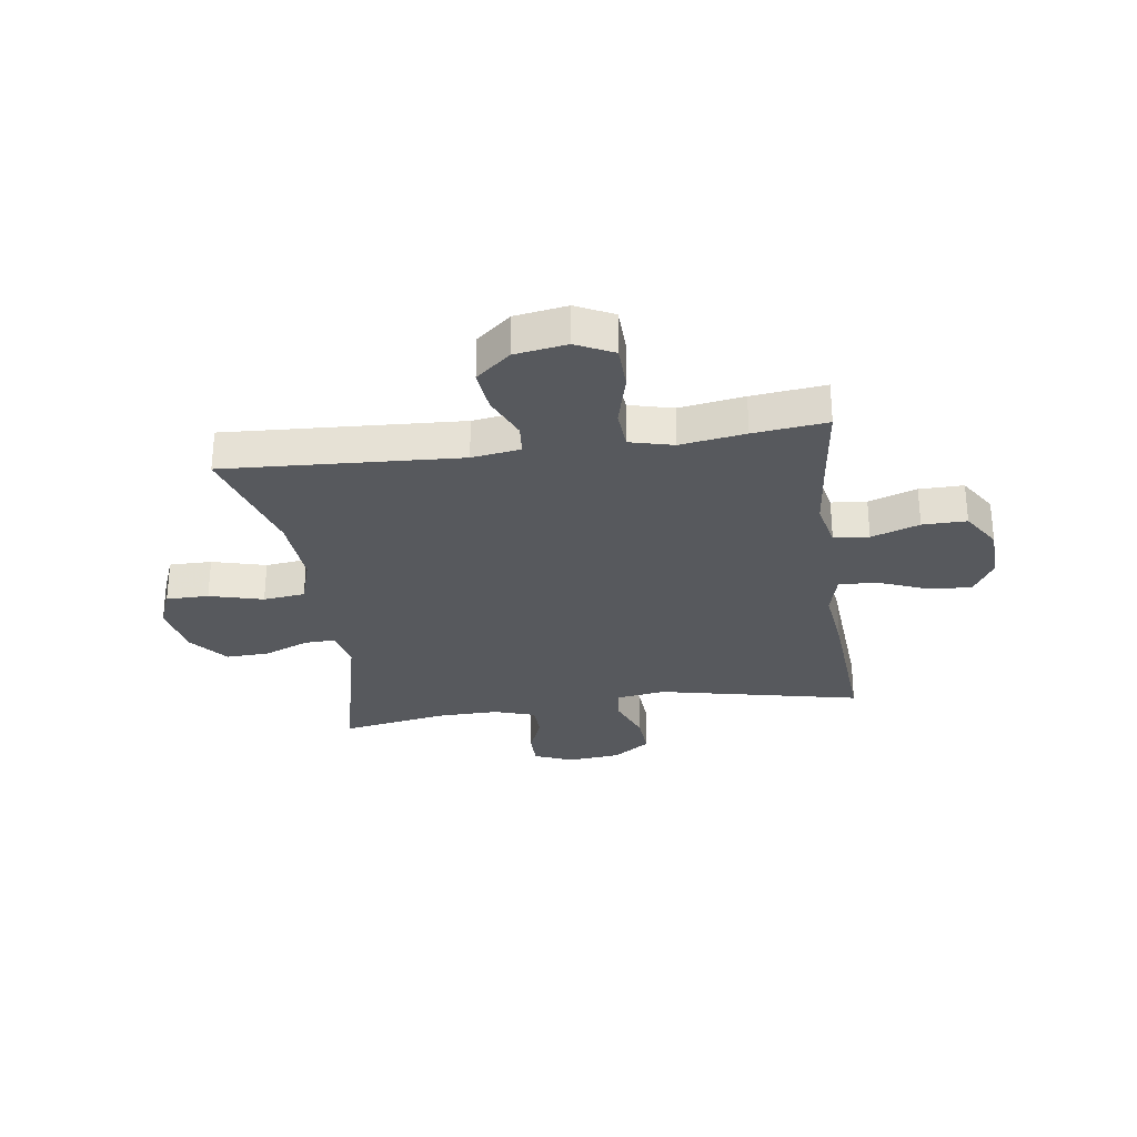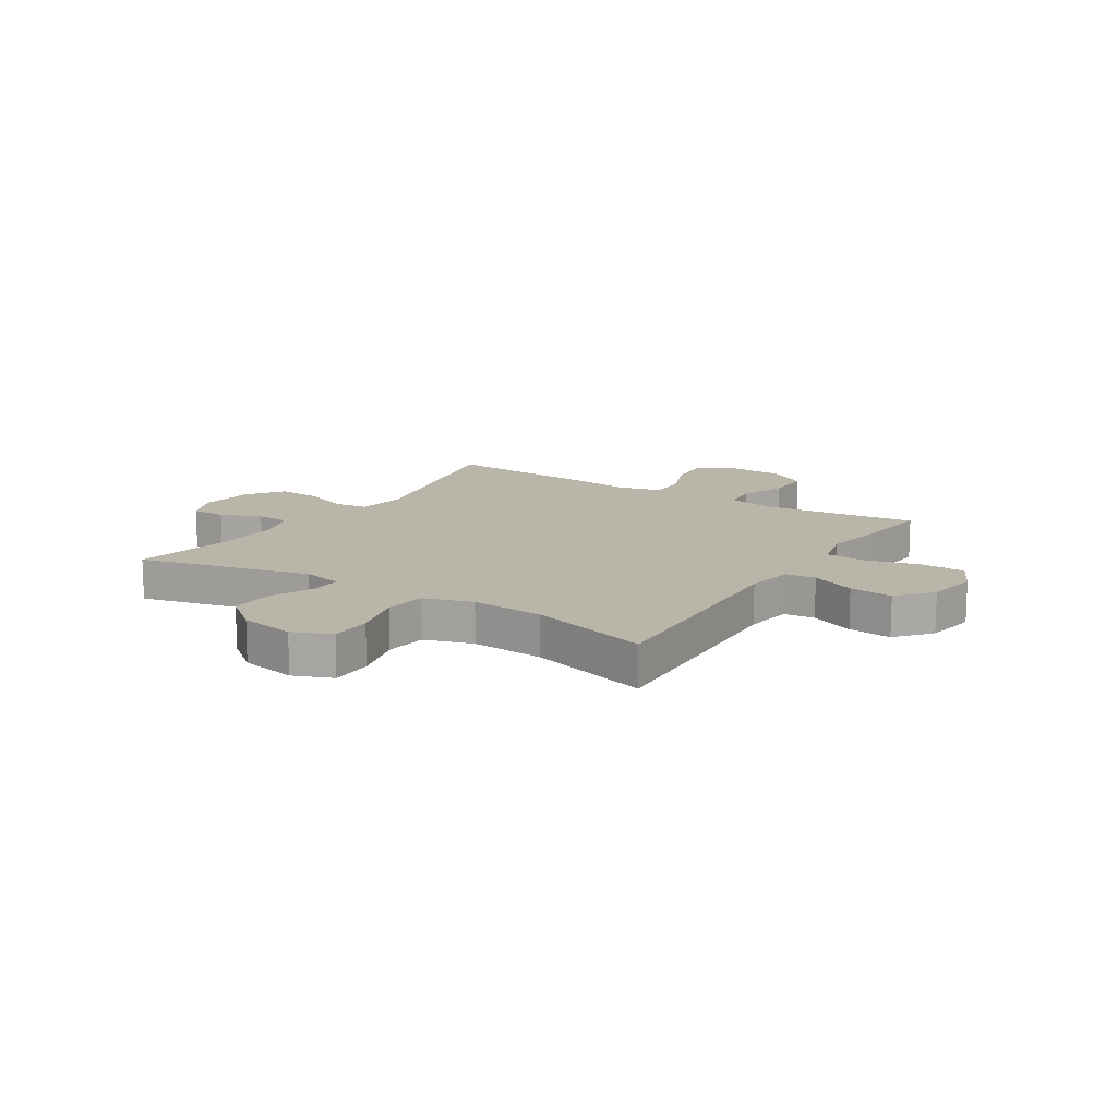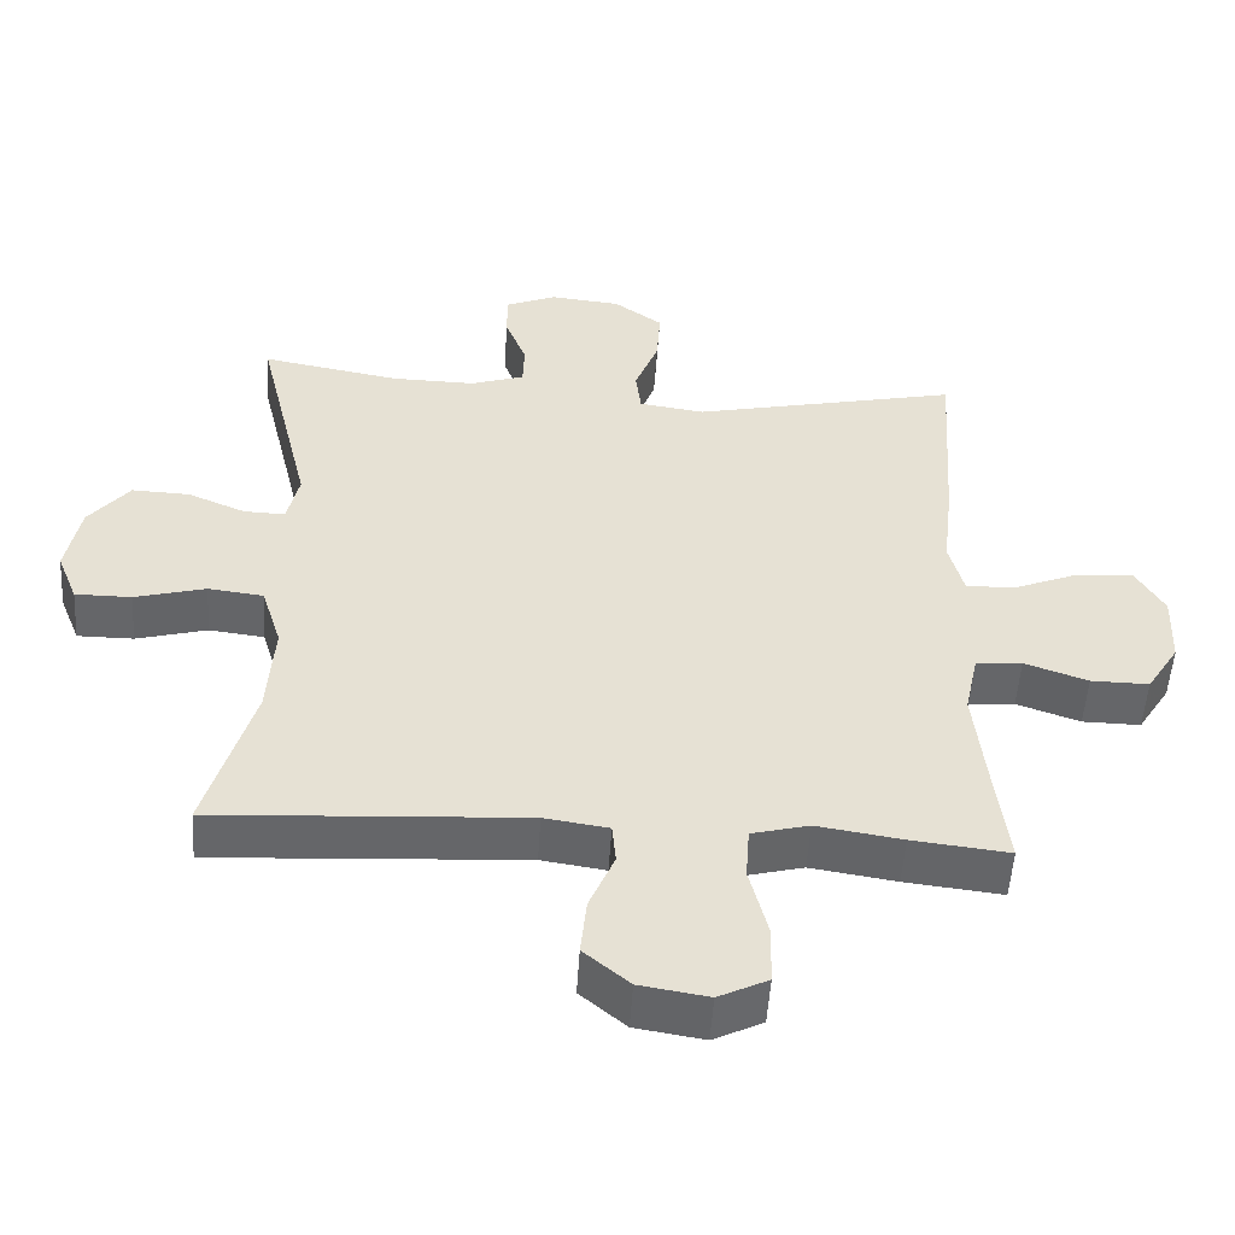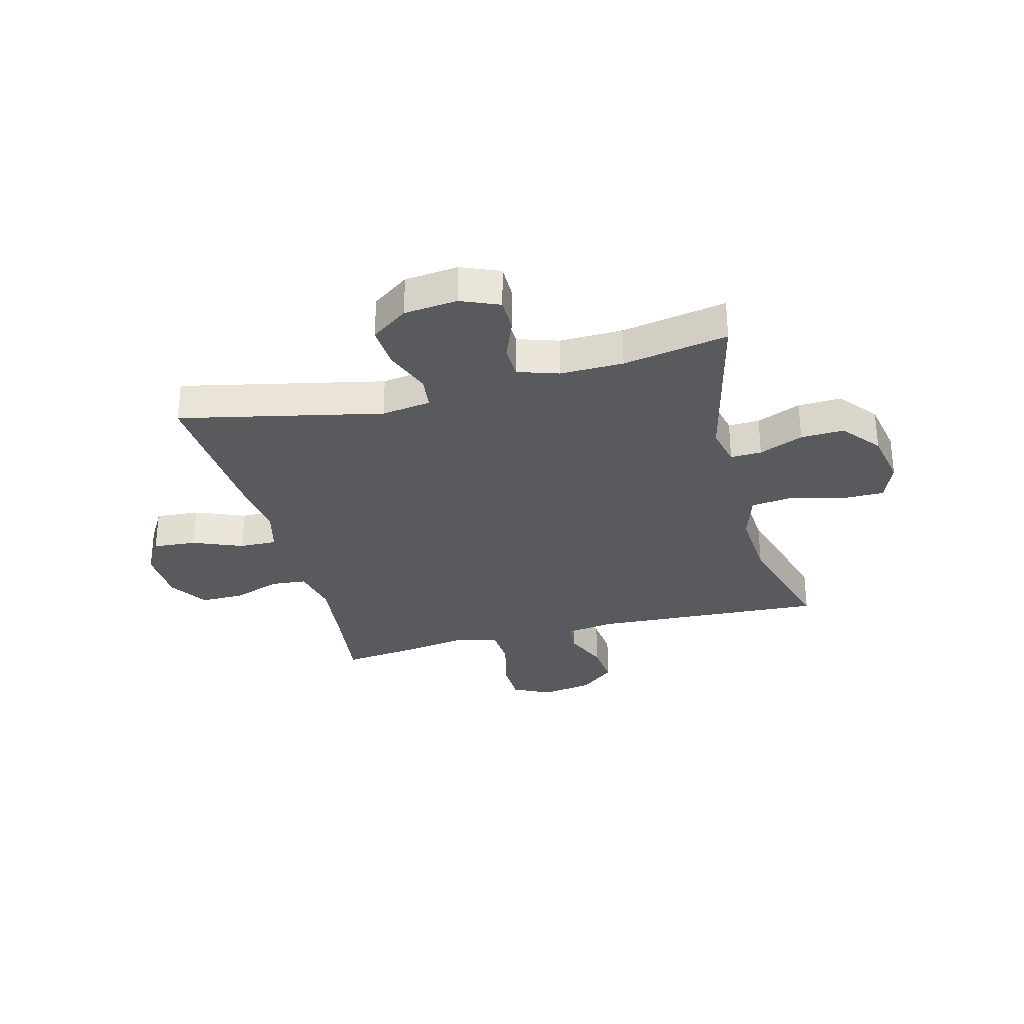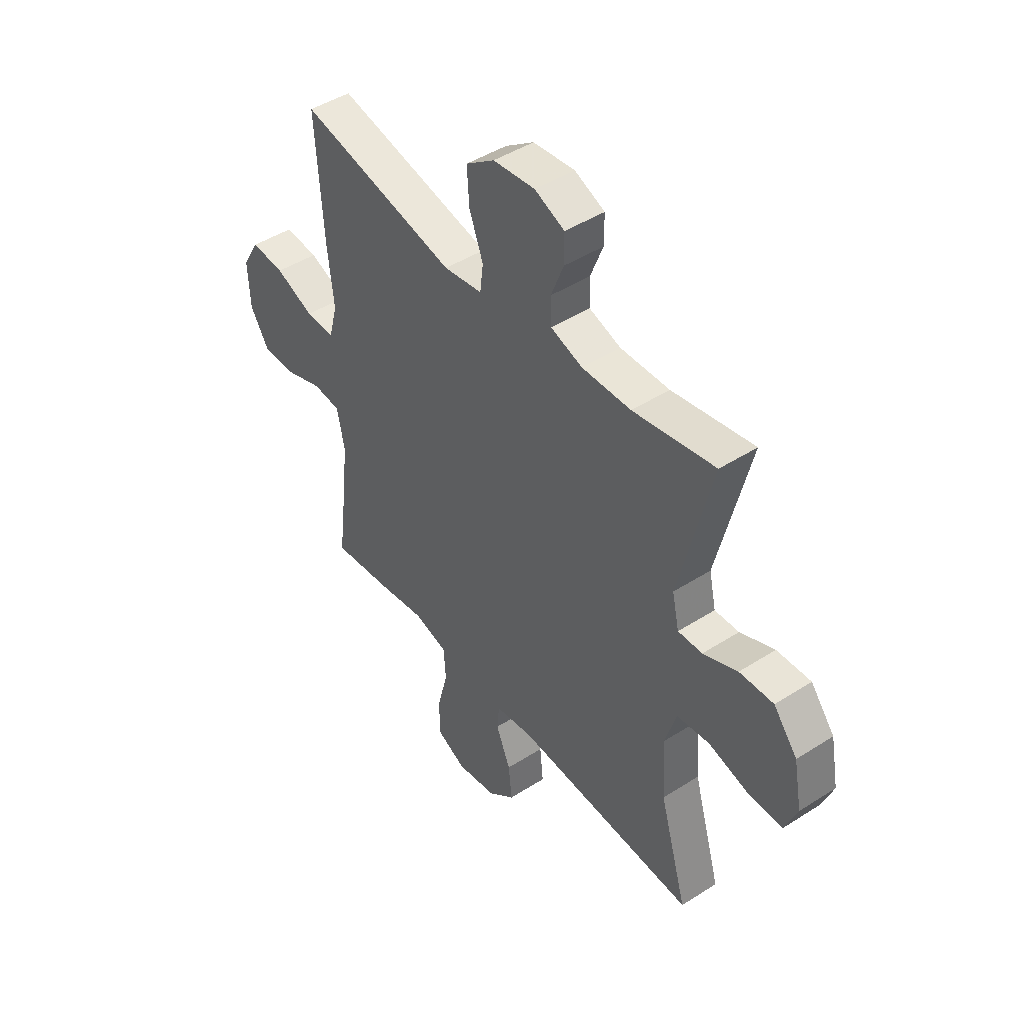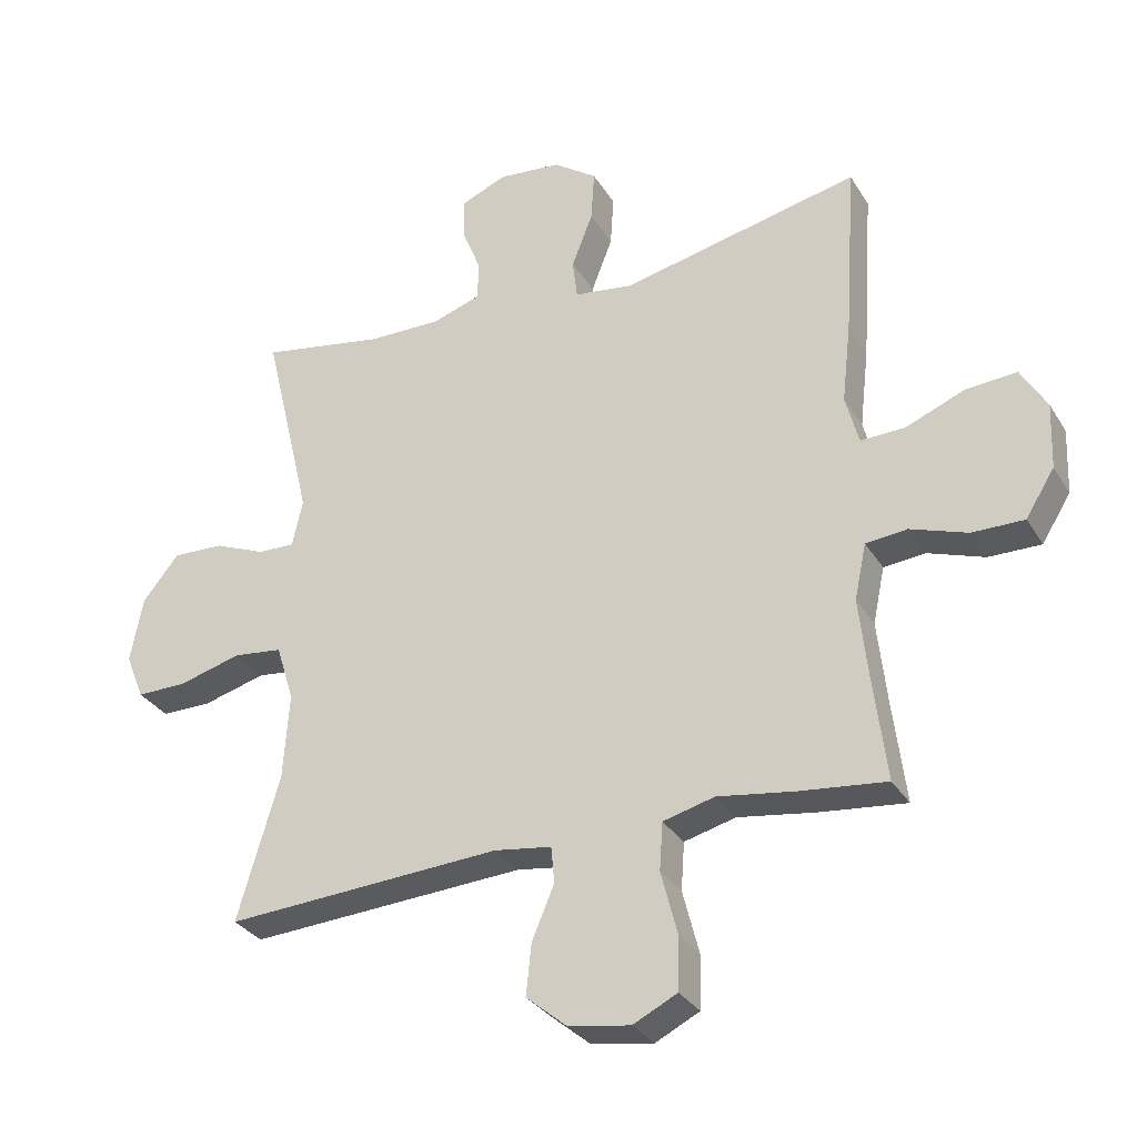
<metadata>
{"format":"obj","ext":"obj","renderer":"f3d","projection":"perspective","resolution":1024,"background":"white","views":[{"elev":-29.0,"azim":-171.9,"up":"+Y"},{"elev":13.7,"azim":122.5,"up":"+Y"},{"elev":-51.9,"azim":176.4,"up":"+Z"},{"elev":-30.7,"azim":14.6,"up":"+Y"},{"elev":45.6,"azim":53.6,"up":"+Z"},{"elev":-31.2,"azim":-153.6,"up":"+Z"}]}
</metadata>
<code>
v -0.5 0.07 0.5
v -0.137 0.07 0.421
v -0.048 0.07 0.434
v -0.041 0.07 0.494
v -0.073 0.07 0.577
v -0.078 0.07 0.655
v -0.012 0.07 0.702
v 0.084 0.07 0.712
v 0.153 0.07 0.683
v 0.153 0.07 0.621
v 0.124 0.07 0.547
v 0.126 0.07 0.488
v 0.199 0.07 0.464
v 0.312 0.07 0.466
v 0.5 0.07 0.5
v 0.426 0.07 0.191
v 0.442 0.07 0.119
v 0.498 0.07 0.121
v 0.577 0.07 0.154
v 0.655 0.07 0.157
v 0.71 0.07 0.089
v 0.729 0.07 -0.011
v 0.701 0.07 -0.081
v 0.625 0.07 -0.081
v 0.529 0.07 -0.055
v 0.454 0.07 -0.064
v 0.427 0.07 -0.151
v 0.436 0.07 -0.282
v 0.5 0.07 -0.5
v 0.08 0.07 -0.476
v -0.007 0.07 -0.489
v -0.012 0.07 -0.544
v 0.022 0.07 -0.624
v 0.03 0.07 -0.702
v -0.032 0.07 -0.754
v -0.125 0.07 -0.769
v -0.192 0.07 -0.736
v -0.194 0.07 -0.656
v -0.169 0.07 -0.559
v -0.174 0.07 -0.487
v -0.252 0.07 -0.467
v -0.368 0.07 -0.485
v -0.5 0.07 -0.5
v -0.481 0.07 -0.347
v -0.467 0.07 -0.219
v -0.485 0.07 -0.134
v -0.548 0.07 -0.128
v -0.634 0.07 -0.158
v -0.713 0.07 -0.159
v -0.757 0.07 -0.089
v -0.761 0.07 0.011
v -0.722 0.07 0.078
v -0.644 0.07 0.072
v -0.555 0.07 0.036
v -0.488 0.07 0.034
v -0.468 0.07 0.11
v -0.482 0.07 0.232
v -0.5 0 0.5
v -0.137 0 0.421
v -0.048 0 0.434
v -0.041 0 0.494
v -0.073 0 0.577
v -0.078 0 0.655
v -0.012 0 0.702
v 0.084 0 0.712
v 0.153 0 0.683
v 0.153 0 0.621
v 0.124 0 0.547
v 0.126 0 0.488
v 0.199 0 0.464
v 0.312 0 0.466
v 0.5 0 0.5
v 0.426 0 0.191
v 0.442 0 0.119
v 0.498 0 0.121
v 0.577 0 0.154
v 0.655 0 0.157
v 0.71 0 0.089
v 0.729 0 -0.011
v 0.701 0 -0.081
v 0.625 0 -0.081
v 0.529 0 -0.055
v 0.454 0 -0.064
v 0.427 0 -0.151
v 0.436 0 -0.282
v 0.5 0 -0.5
v 0.08 0 -0.476
v -0.007 0 -0.489
v -0.012 0 -0.544
v 0.022 0 -0.624
v 0.03 0 -0.702
v -0.032 0 -0.754
v -0.125 0 -0.769
v -0.192 0 -0.736
v -0.194 0 -0.656
v -0.169 0 -0.559
v -0.174 0 -0.487
v -0.252 0 -0.467
v -0.368 0 -0.485
v -0.5 0 -0.5
v -0.481 0 -0.347
v -0.467 0 -0.219
v -0.485 0 -0.134
v -0.548 0 -0.128
v -0.634 0 -0.158
v -0.713 0 -0.159
v -0.757 0 -0.089
v -0.761 0 0.011
v -0.722 0 0.078
v -0.644 0 0.072
v -0.555 0 0.036
v -0.488 0 0.034
v -0.468 0 0.11
v -0.482 0 0.232
f 56 57 1 2
f 55 56 2 3
f 51 52 53 54
f 51 54 55
f 50 51 55
f 47 48 49 50
f 46 47 50 55
f 45 46 55 3
f 41 42 43 44
f 40 41 44 45
f 36 37 38 39
f 36 39 40
f 35 36 40
f 32 33 34 35
f 31 32 35 40
f 30 31 40 45
f 28 29 30 45
f 22 23 24 25
f 22 25 26
f 21 22 26
f 18 19 20 21
f 17 18 21 26
f 16 17 26 27
f 14 15 16
f 13 14 16 27
f 8 9 10 11
f 8 11 12
f 7 8 12
f 4 5 6 7
f 3 4 7 12
f 13 27 28 45
f 3 12 13 45
f 59 58 114 113
f 60 59 113 112
f 111 110 109 108
f 112 111 108
f 112 108 107
f 107 106 105 104
f 112 107 104 103
f 60 112 103 102
f 101 100 99 98
f 102 101 98 97
f 96 95 94 93
f 97 96 93
f 97 93 92
f 92 91 90 89
f 97 92 89 88
f 102 97 88 87
f 102 87 86 85
f 82 81 80 79
f 83 82 79
f 83 79 78
f 78 77 76 75
f 83 78 75 74
f 84 83 74 73
f 73 72 71
f 84 73 71 70
f 68 67 66 65
f 69 68 65
f 69 65 64
f 64 63 62 61
f 69 64 61 60
f 102 85 84 70
f 102 70 69 60
f 1 58 59 2
f 2 59 60 3
f 3 60 61 4
f 4 61 62 5
f 5 62 63 6
f 6 63 64 7
f 7 64 65 8
f 8 65 66 9
f 9 66 67 10
f 10 67 68 11
f 11 68 69 12
f 12 69 70 13
f 13 70 71 14
f 14 71 72 15
f 15 72 73 16
f 16 73 74 17
f 17 74 75 18
f 18 75 76 19
f 19 76 77 20
f 20 77 78 21
f 21 78 79 22
f 22 79 80 23
f 23 80 81 24
f 24 81 82 25
f 25 82 83 26
f 26 83 84 27
f 27 84 85 28
f 28 85 86 29
f 29 86 87 30
f 30 87 88 31
f 31 88 89 32
f 32 89 90 33
f 33 90 91 34
f 34 91 92 35
f 35 92 93 36
f 36 93 94 37
f 37 94 95 38
f 38 95 96 39
f 39 96 97 40
f 40 97 98 41
f 41 98 99 42
f 42 99 100 43
f 43 100 101 44
f 44 101 102 45
f 45 102 103 46
f 46 103 104 47
f 47 104 105 48
f 48 105 106 49
f 49 106 107 50
f 50 107 108 51
f 51 108 109 52
f 52 109 110 53
f 53 110 111 54
f 54 111 112 55
f 55 112 113 56
f 56 113 114 57
f 57 114 58 1

</code>
